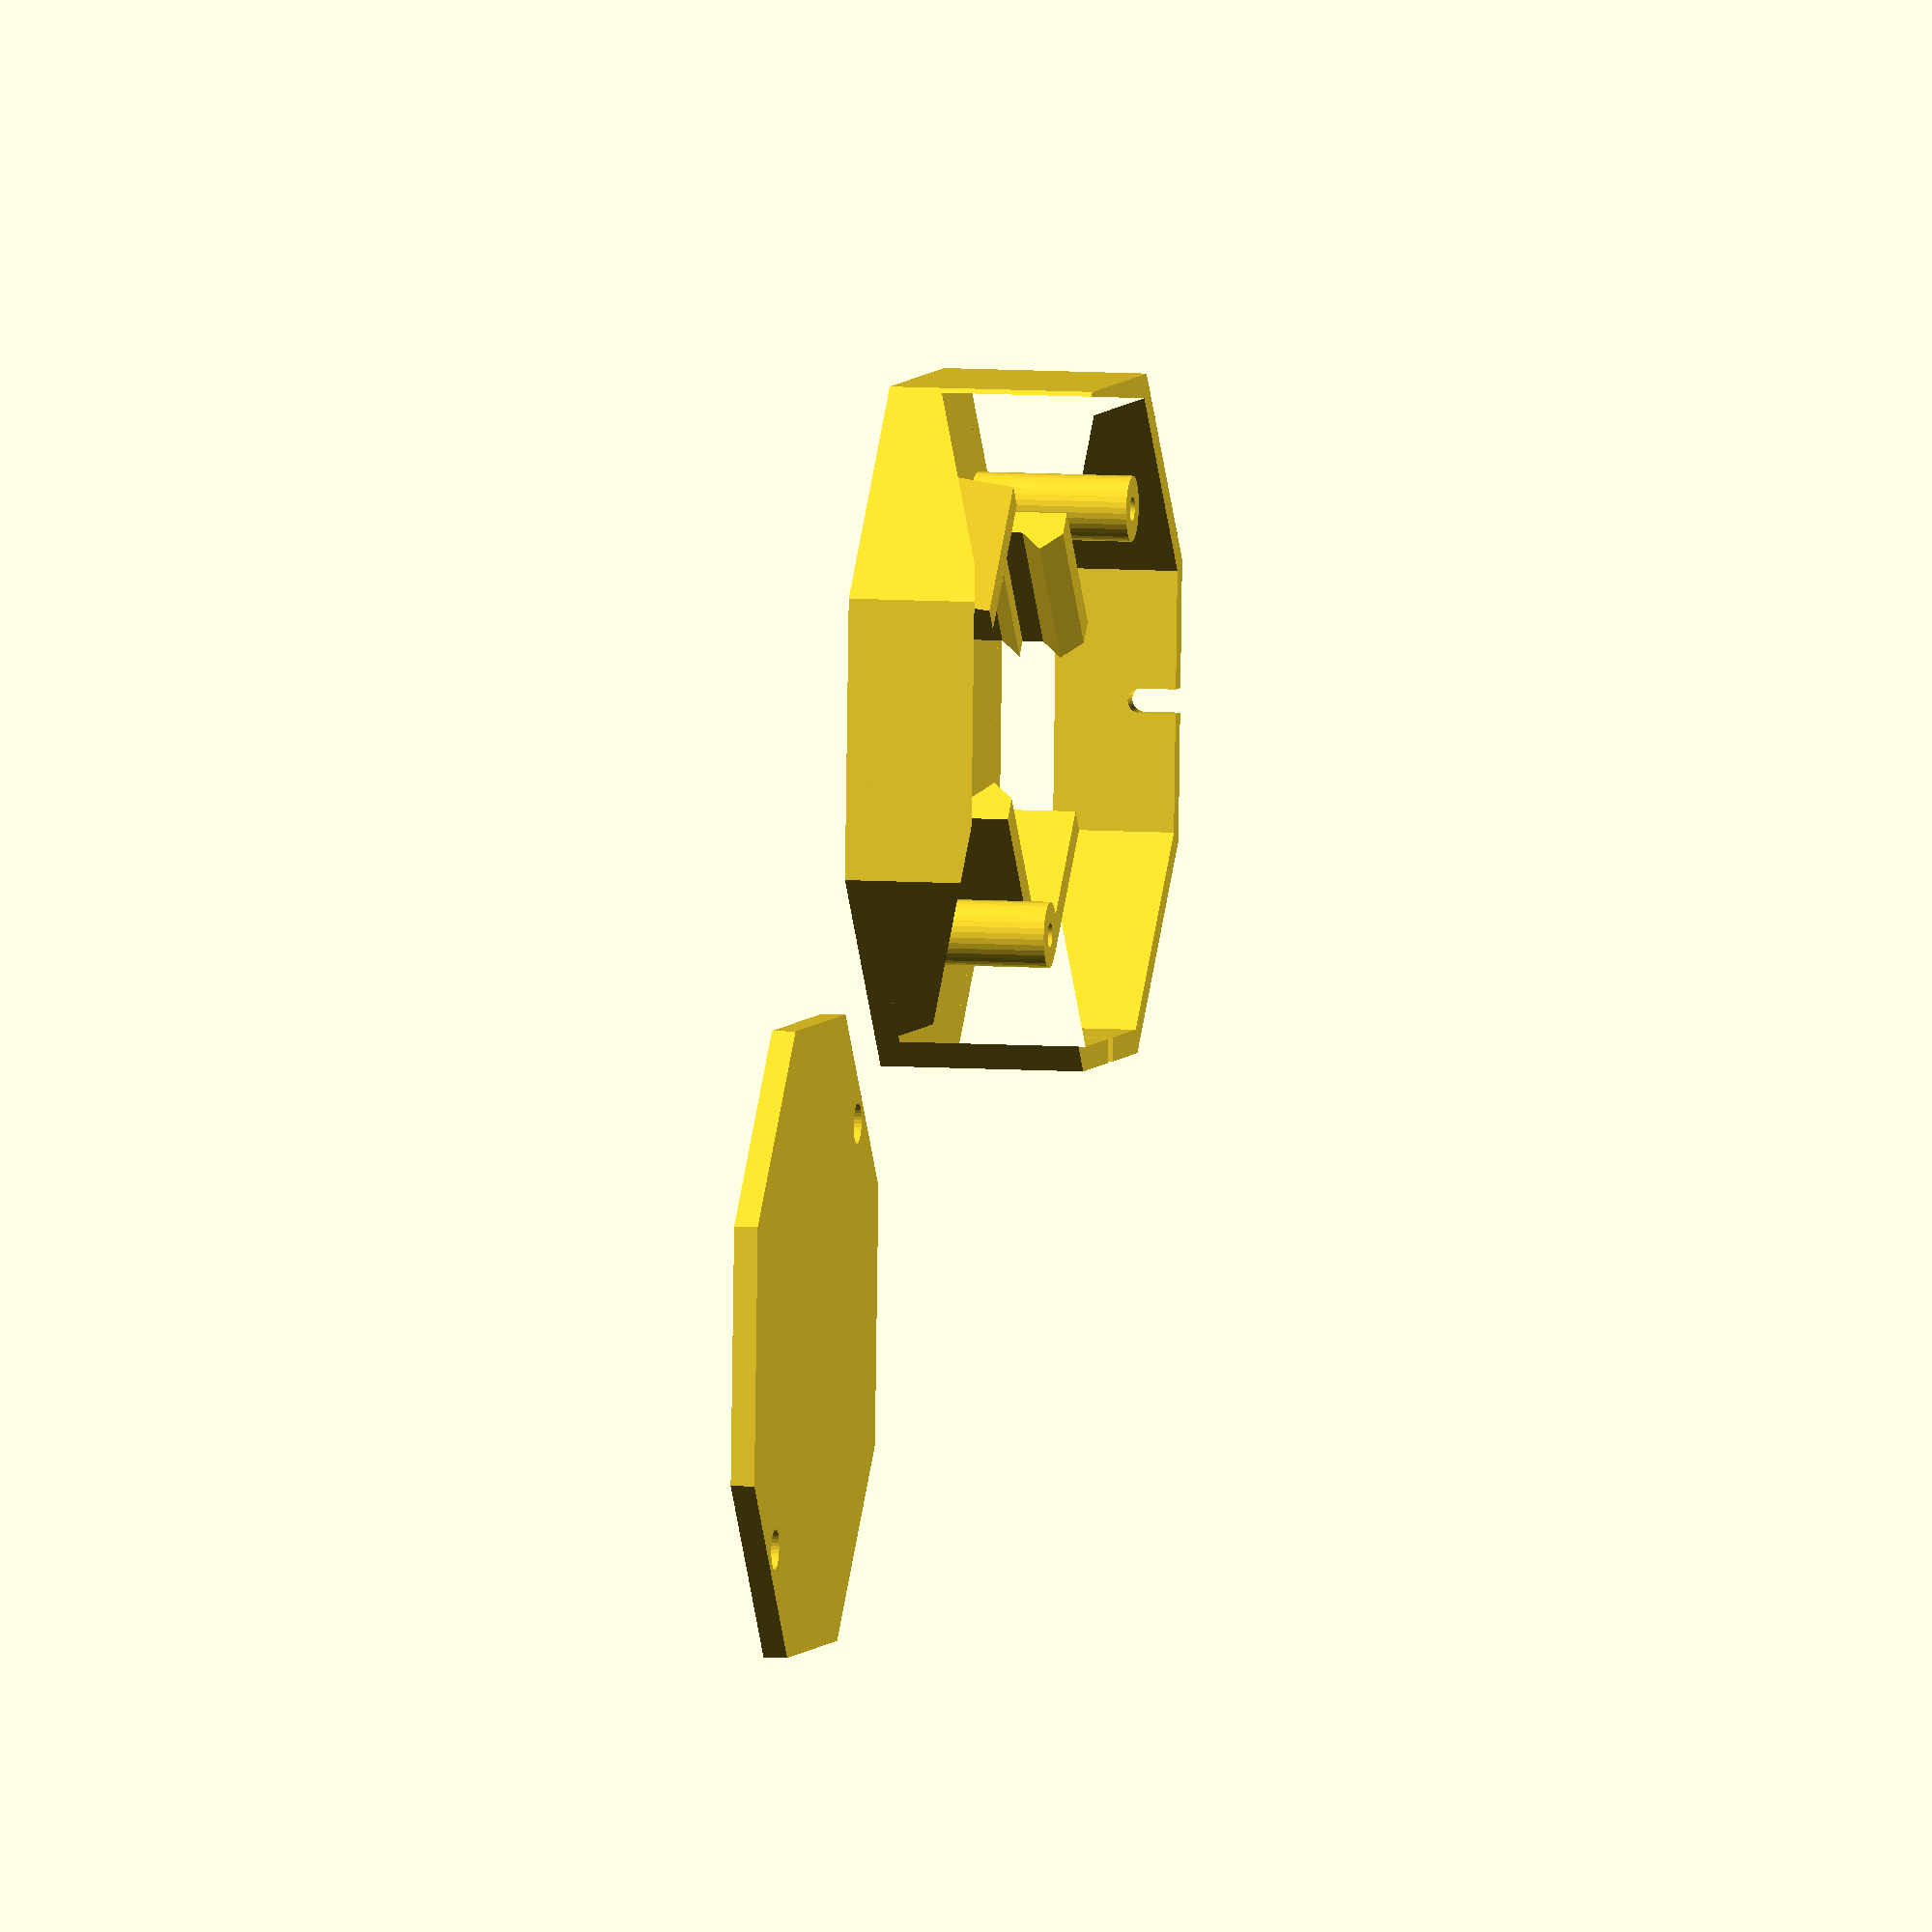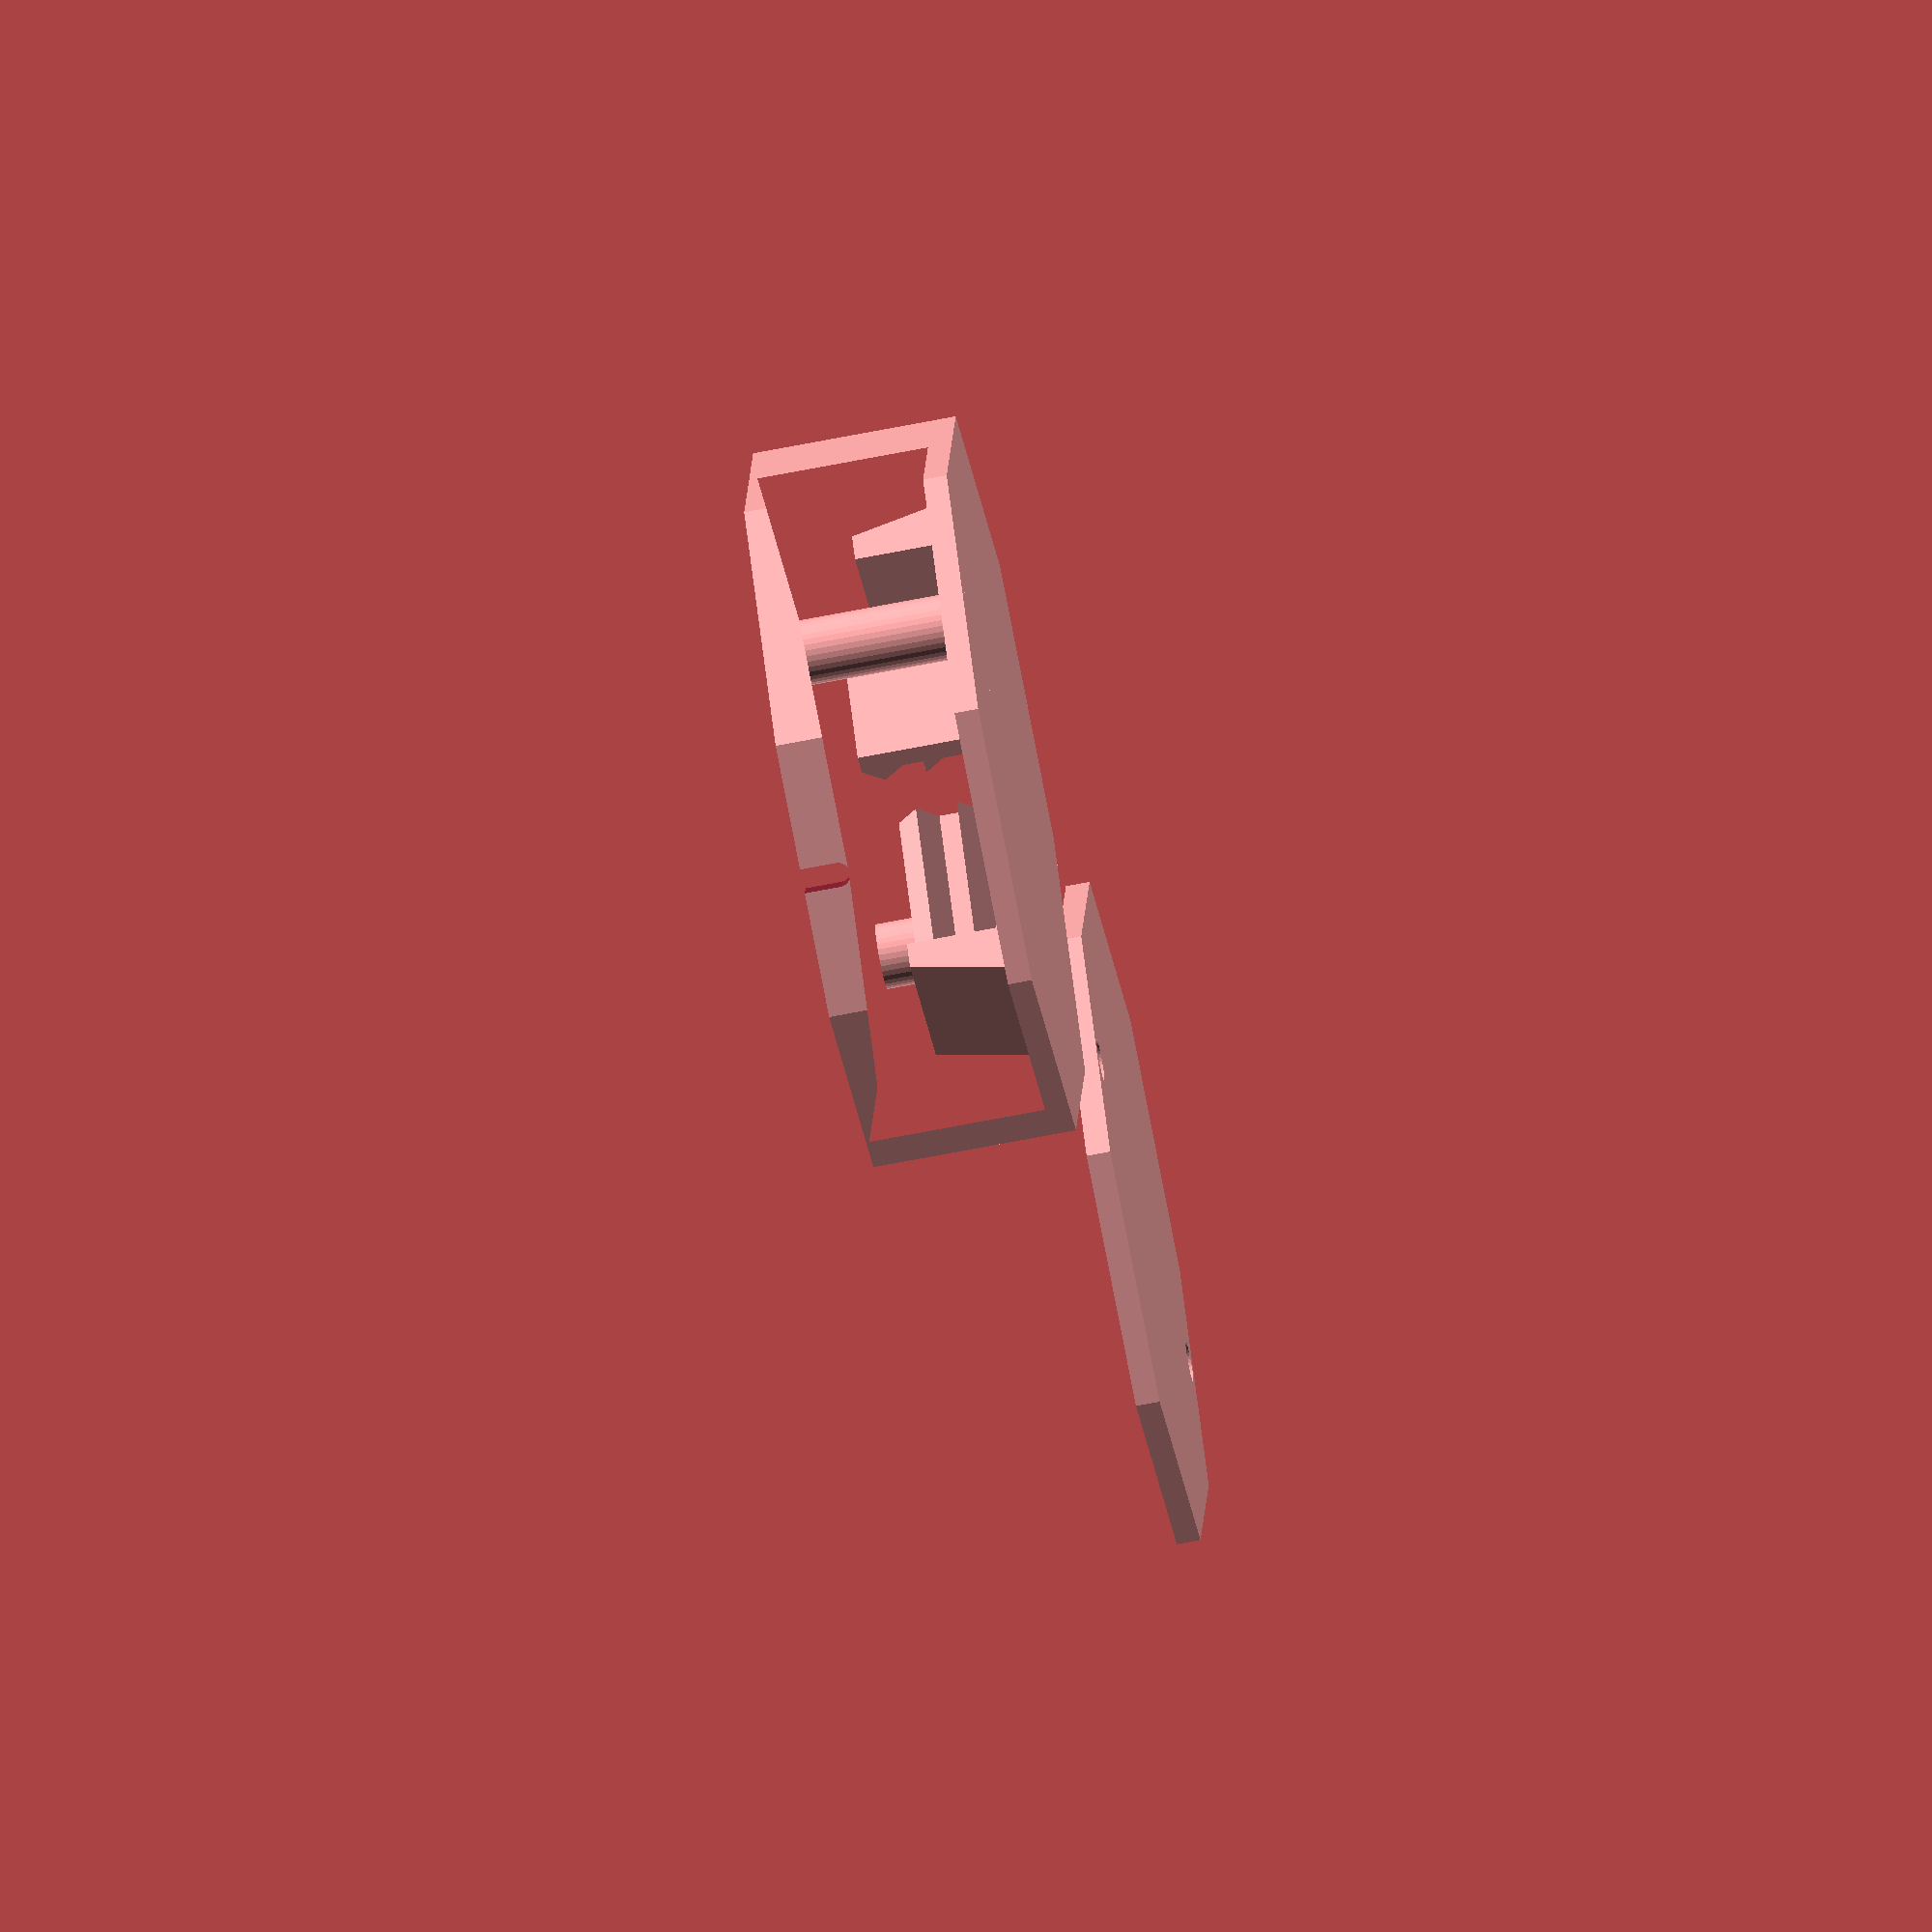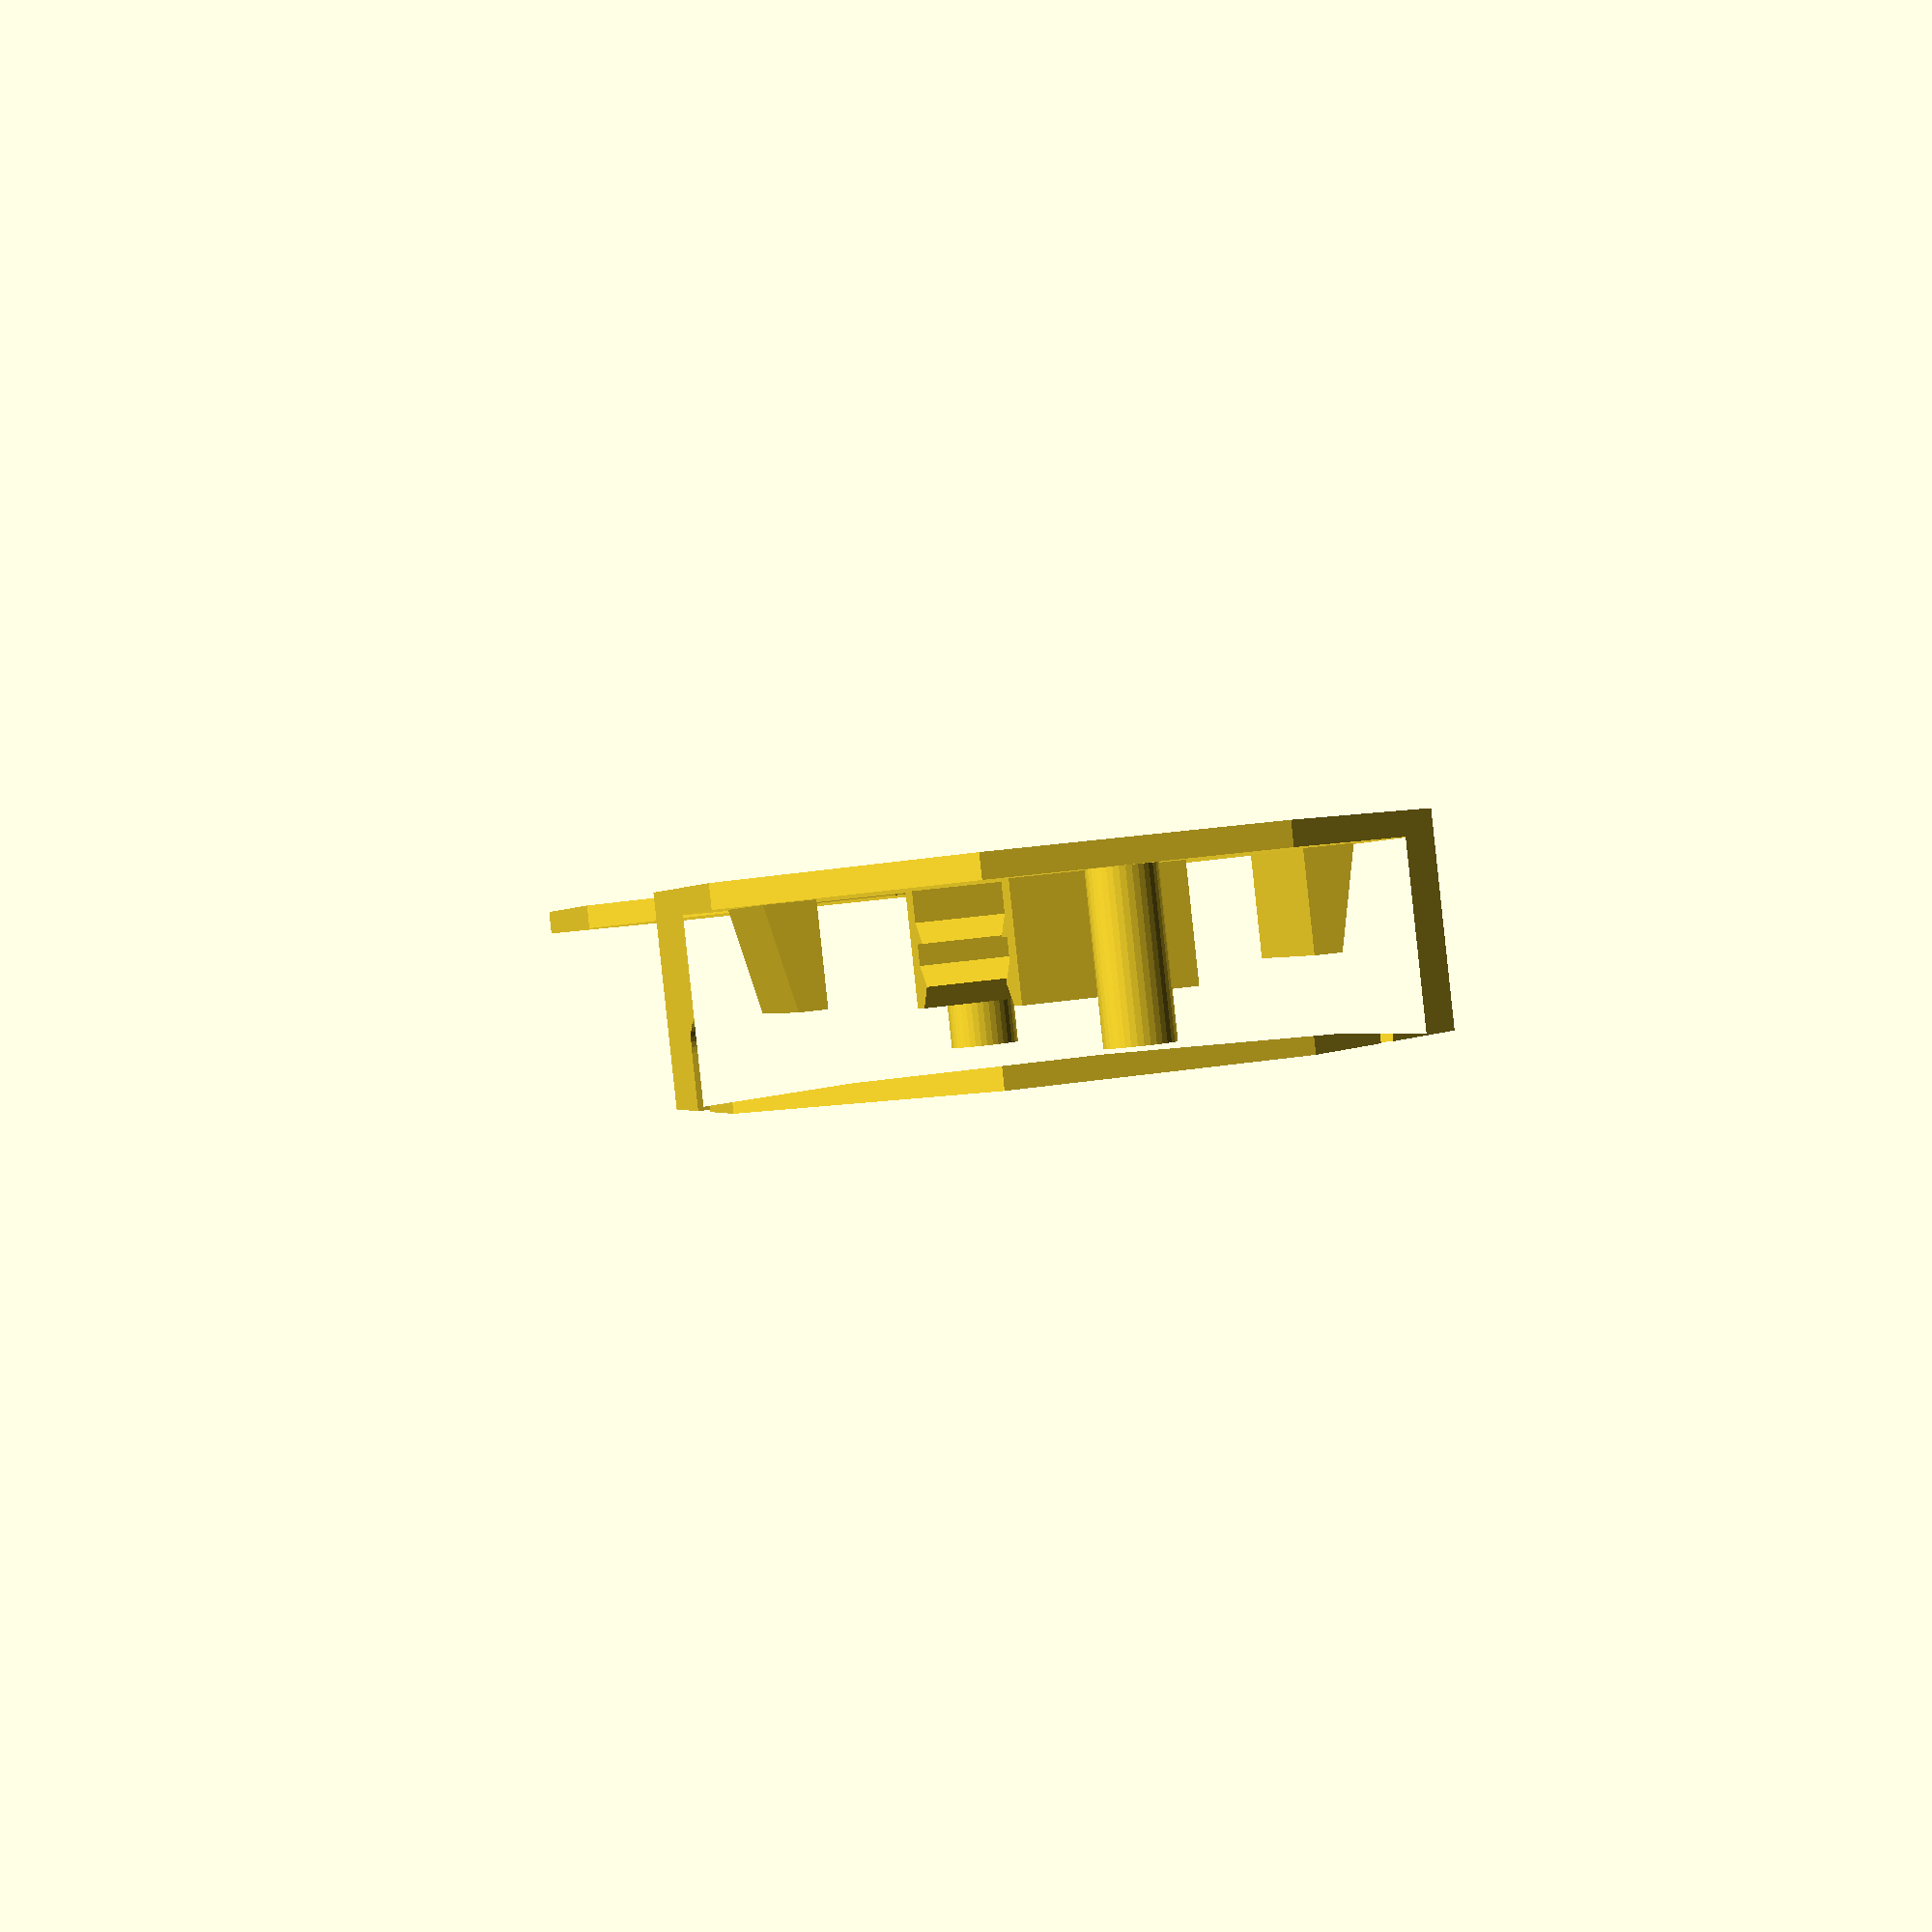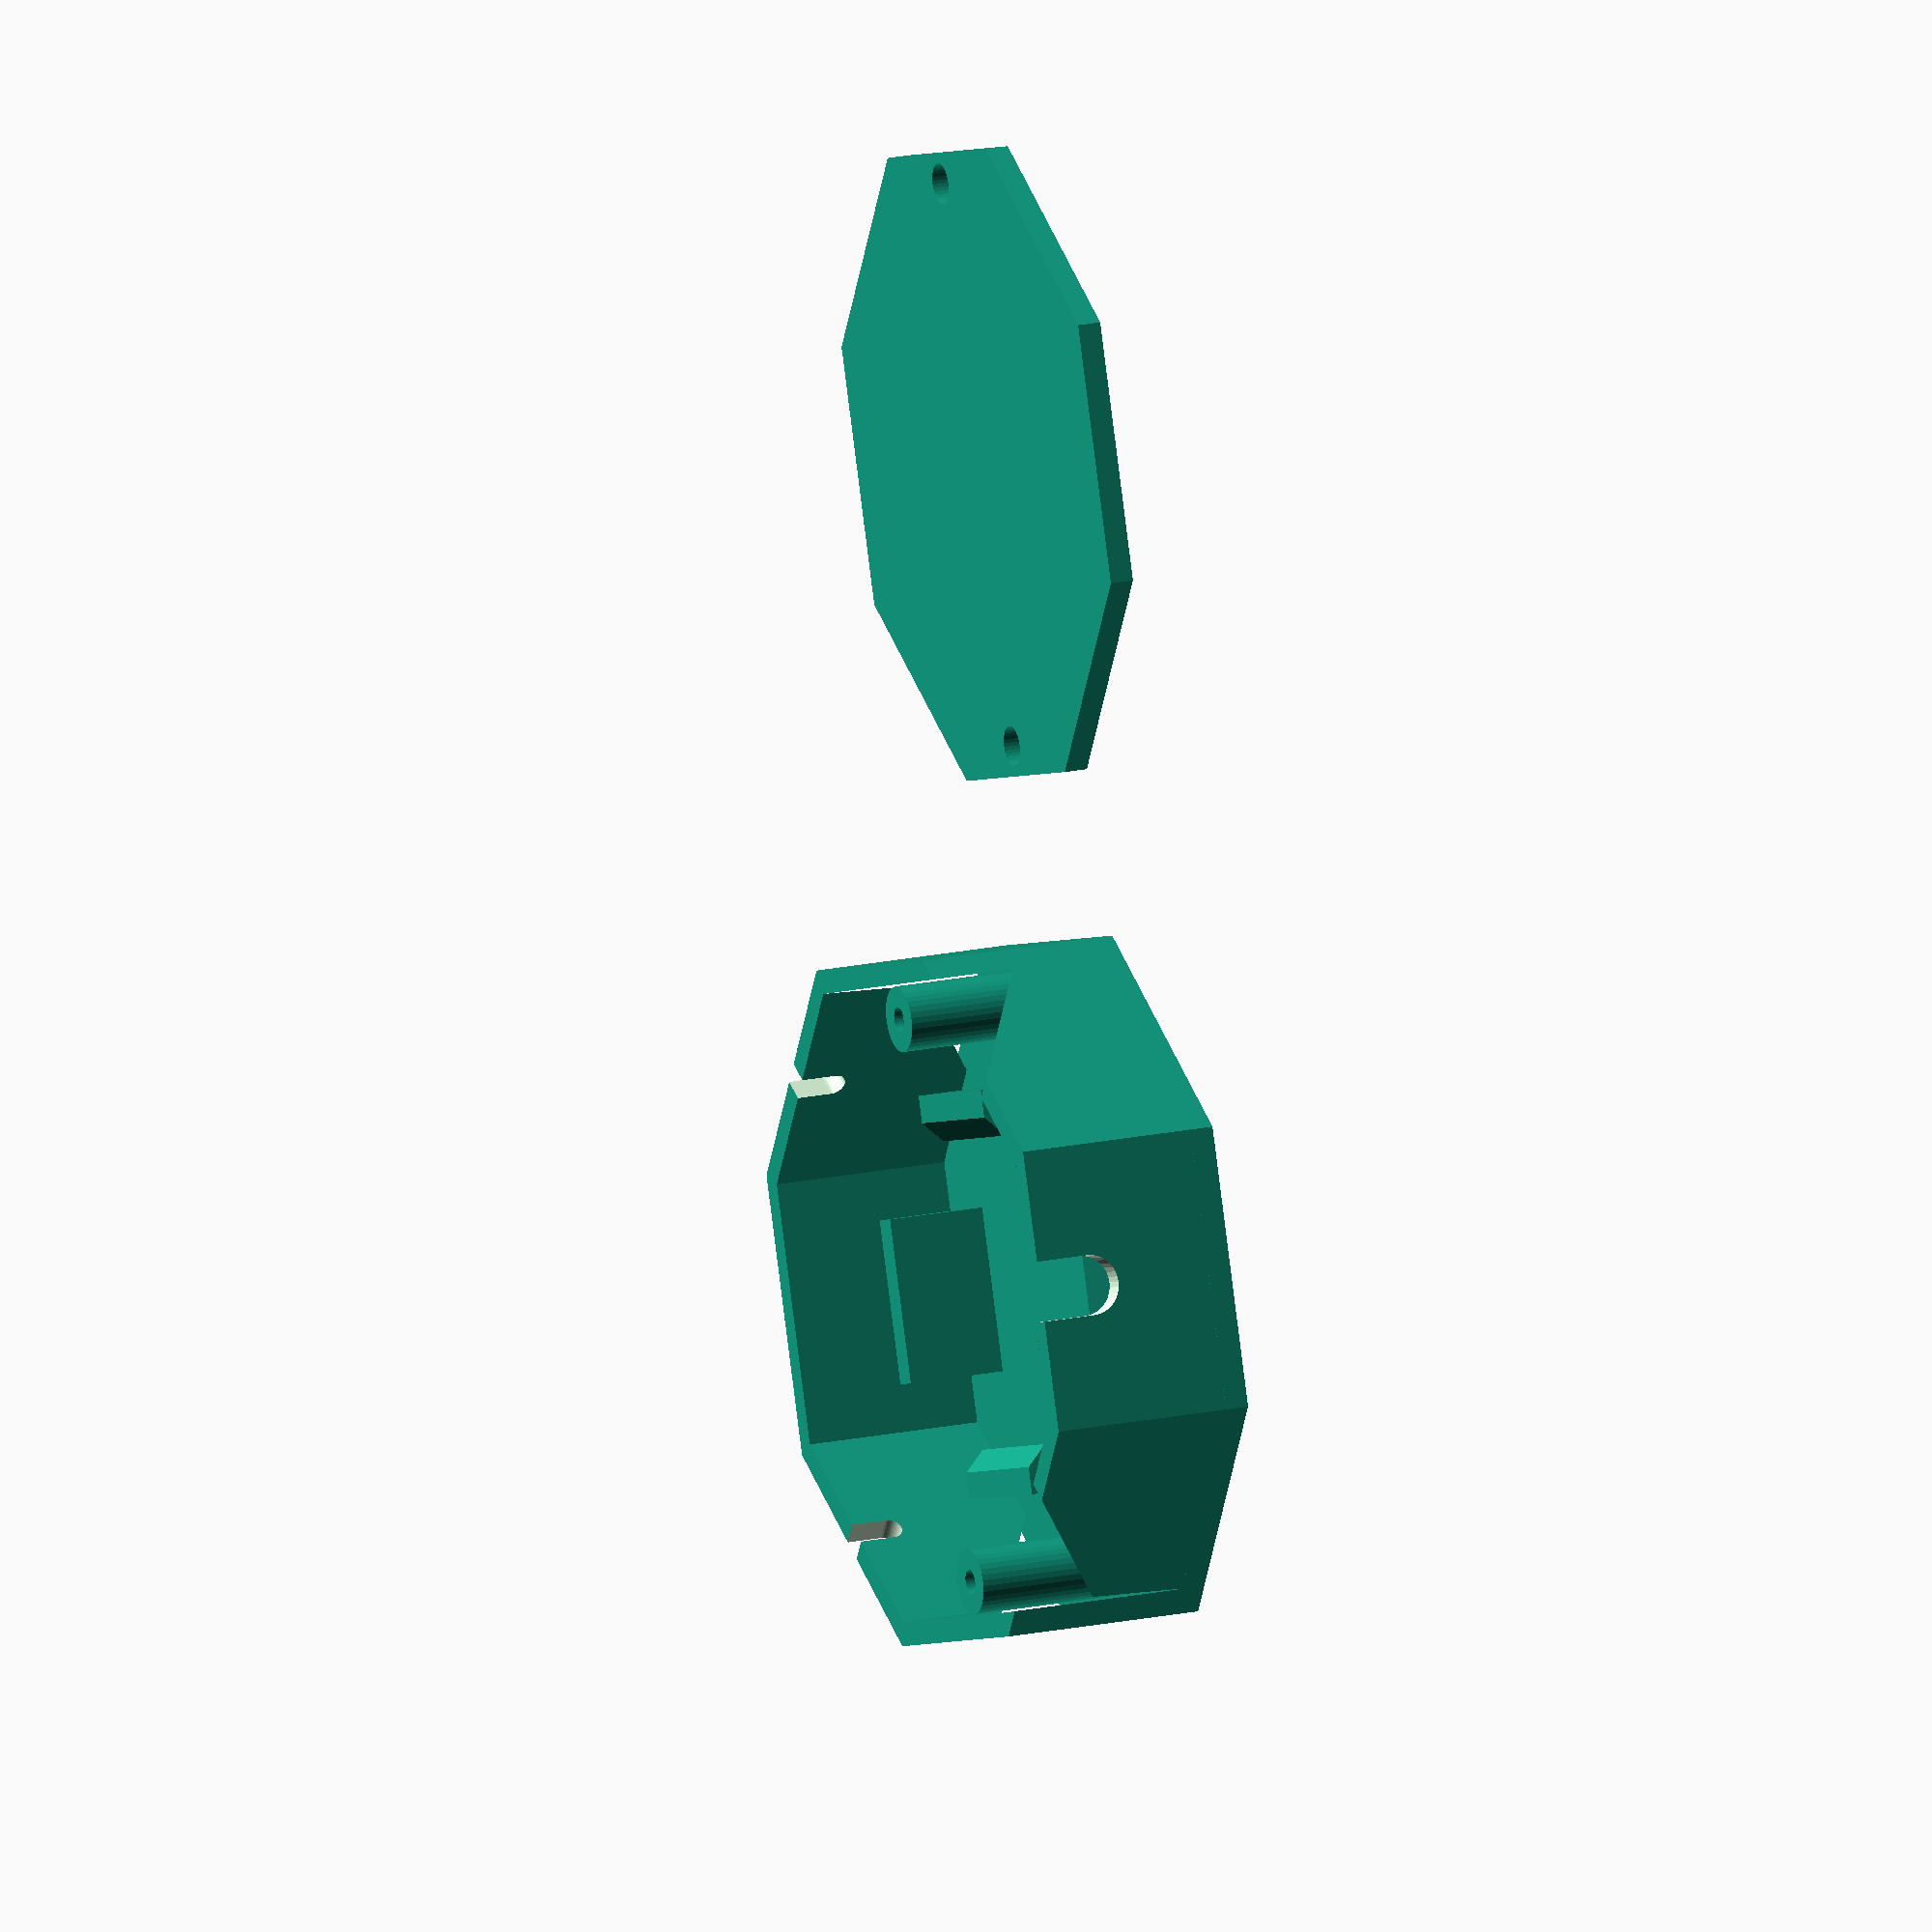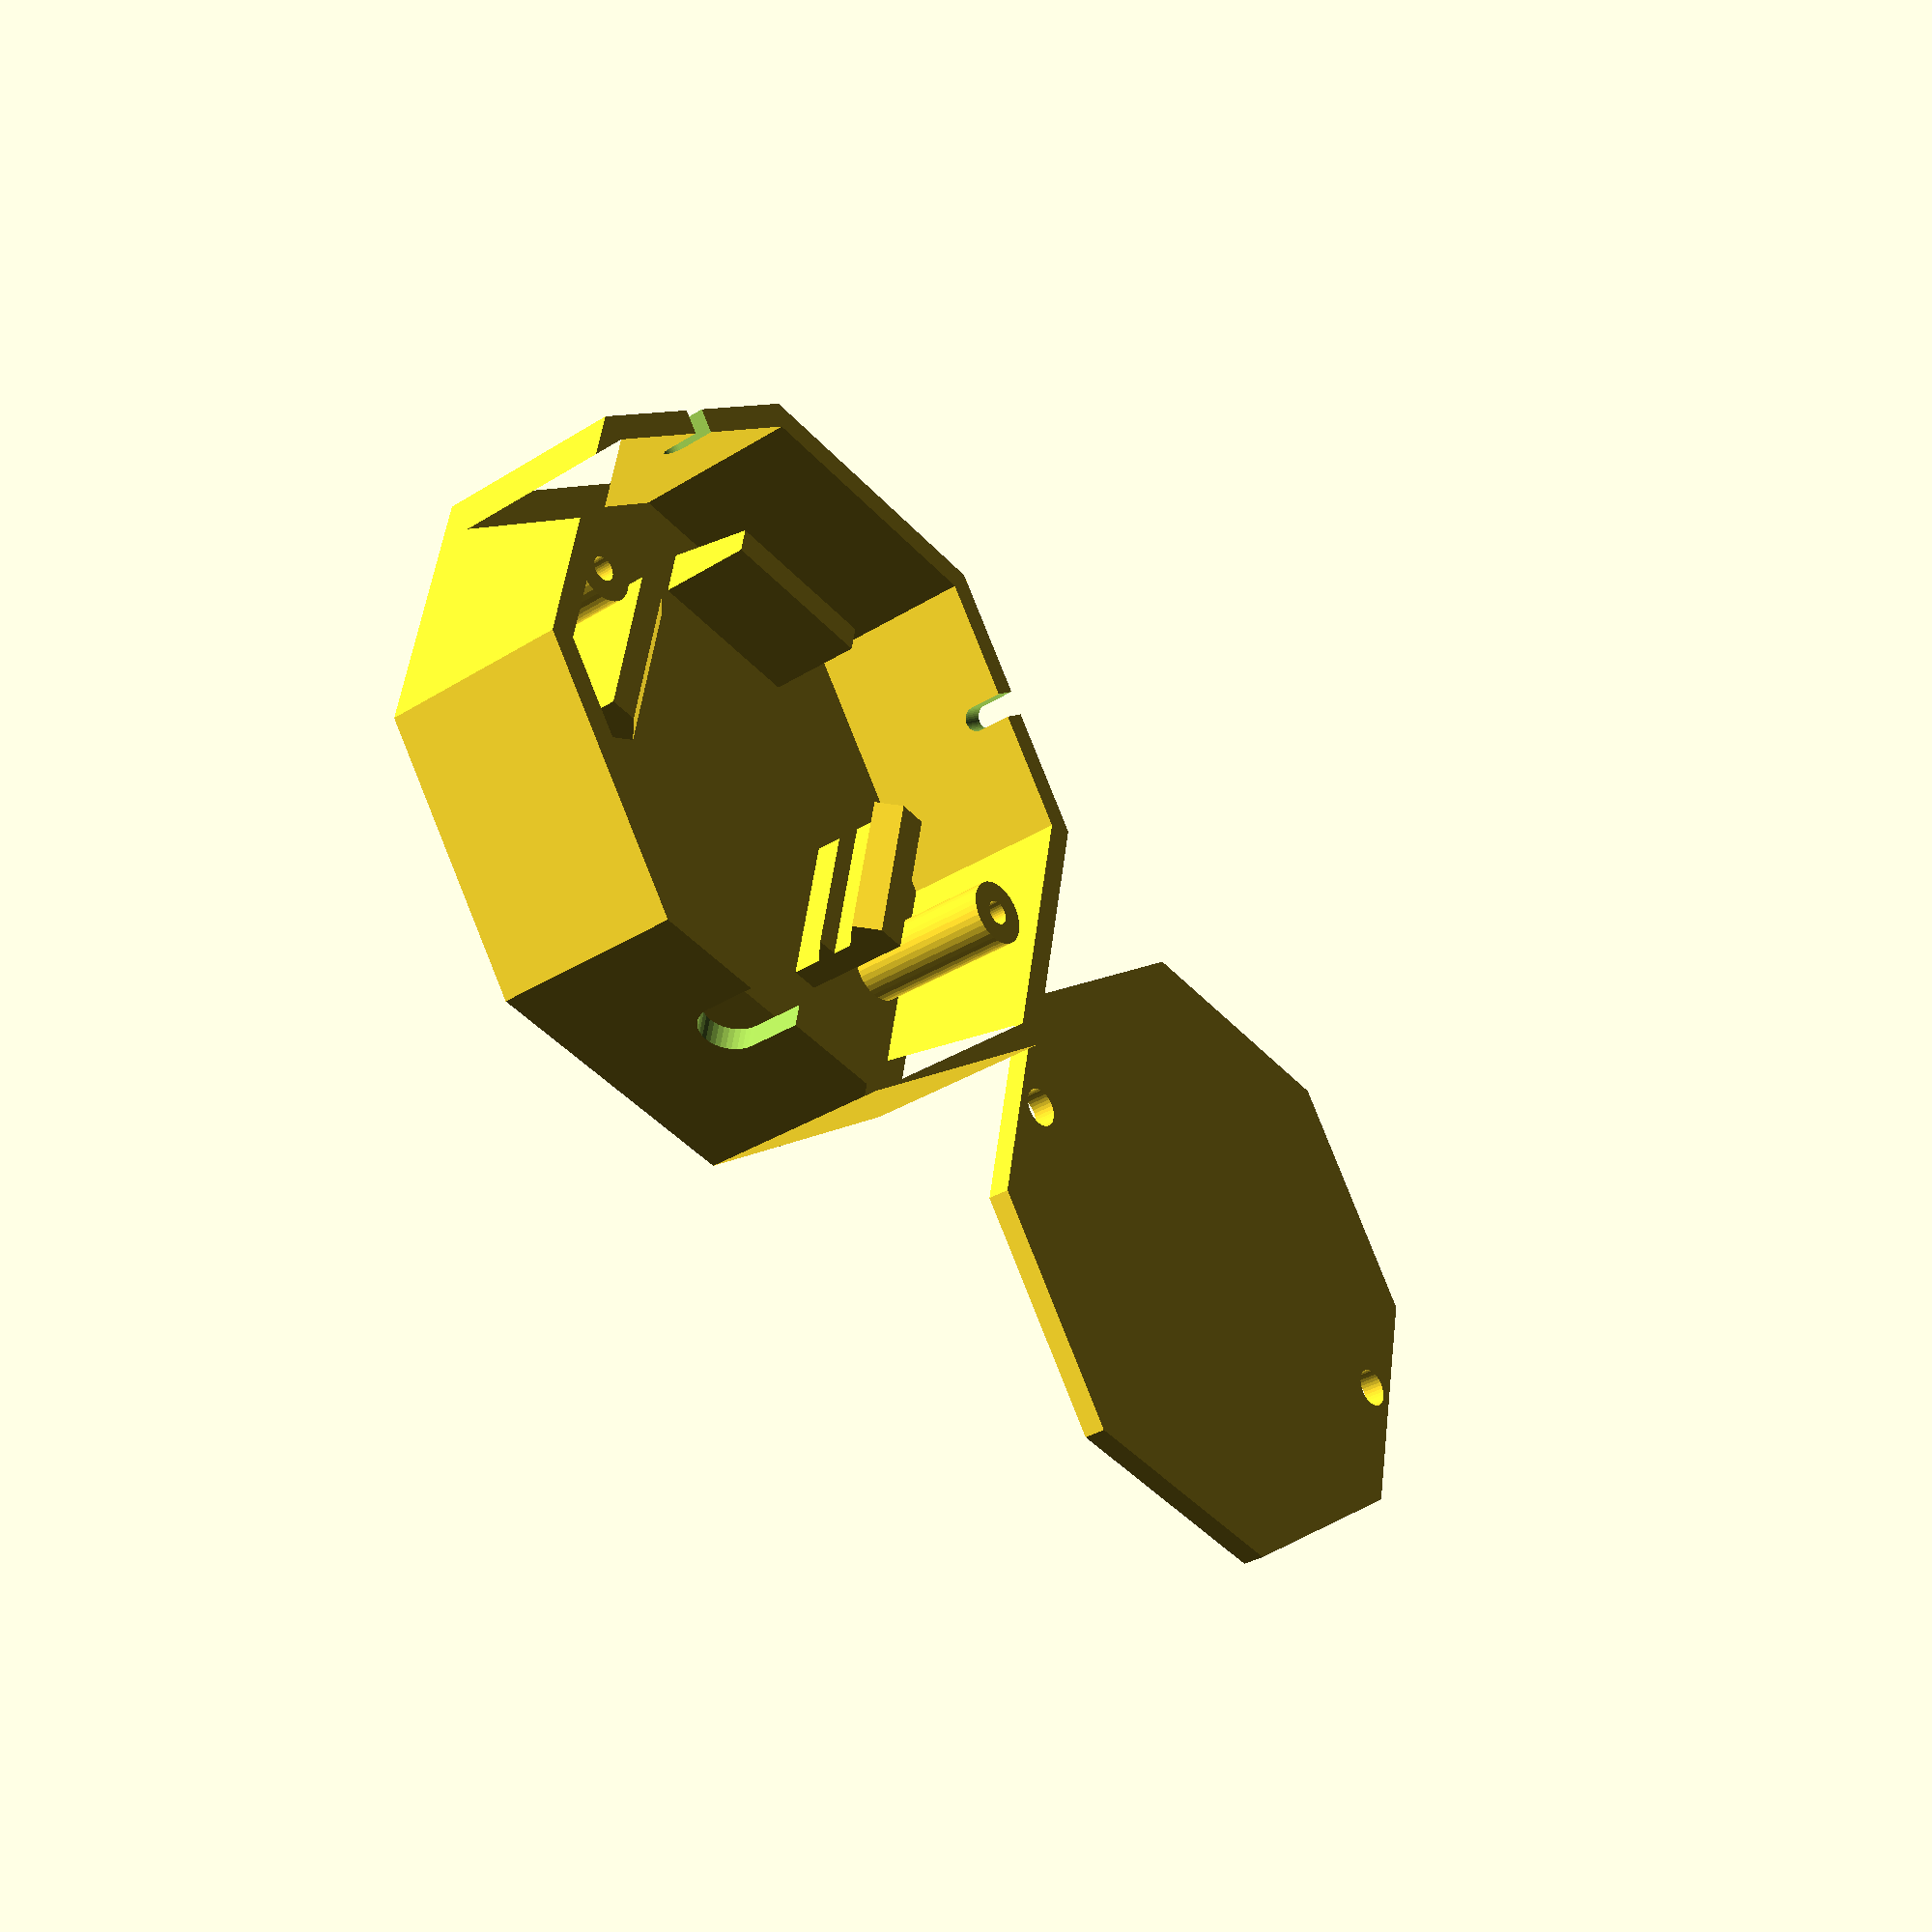
<openscad>
snapSpacing = 25.6;
pcbLength = 33.77;
pcbThickness = 1.53;

offsetFromBase = 3.75;
offsetFromTop = 10;
wall = 1.75;
bottomHeight = 15;
lidTolerance = 0.4;

outDiameter = 1.8;
inDiameter = 4.4;

sides = 8;
size = 46;
outAngle = 90;

snapWidth = 12;
snapThickness = 2;
snapStickout = 1.5;
extraThickness = 2;
extraHeight = 2;

screwDiameter = 1.8;
screwOuterDiameter = 3;
screwPostWall = 1.5;

module snap(snapStickout=snapStickout,baseExtra=0,heightExtra=0) {
    height = wall + offsetFromBase + 2 * snapStickout;
    
    translate([0,snapWidth/2,0])
    rotate([90,0,0])
    linear_extrude(height=snapWidth)
    polygon([[-snapThickness-baseExtra,0],[0,0],[0,wall+offsetFromBase-snapStickout],[snapStickout,wall+offsetFromBase],[0,wall+offsetFromBase],[0,wall+offsetFromBase+pcbThickness],[snapStickout,wall+offsetFromBase+pcbThickness+snapStickout],[0,wall+offsetFromBase+pcbThickness+2*snapStickout],[0,wall+offsetFromBase+pcbThickness+2*snapStickout+heightExtra],[-snapThickness,wall+offsetFromBase+pcbThickness+2*snapStickout+heightExtra]]);
}

diameter = size / cos(180/sides);
adjWall = wall / cos(180/sides);
angle = 90+360/sides/2;

module box(height) {
    rotate(angle) {
    cylinder(d=diameter+adjWall*2,h=wall,$fn=sides);
    linear_extrude(height=height) {
        difference() {
            circle(d=diameter+adjWall*2,$fn=sides);
            circle(d=diameter,$fn=sides);
        }
    }
}
}

module hole(d) {
    l = size / 2;
    translate([0,size/2,bottomHeight-d/2-wall])
    rotate([90,0,0]) {
    translate([0,0,-l]) cylinder(d=d,h=2*l,$fn=36);
    translate([0,d/2+0.5+wall/2,0]) cube([d,d+wall+1,2*l],center=true);
    }
}

spd = screwDiameter+2*screwPostWall;
screwX = size/2-spd/2;

module bottom() {
    difference() {
        box(bottomHeight);
        rotate([0,0,outAngle/2]) hole(outDiameter);
        rotate([0,0,-outAngle/2]) hole(outDiameter);
        rotate([0,0,180]) hole(inDiameter);
    }
    translate([-snapSpacing/2,0,0]) snap();
    translate([snapSpacing/2,0,0]) rotate([0,0,180]) snap();
    translate([0,pcbLength/2,0]) rotate([0,0,-90]) snap(0,extraThickness,extraHeight);
    translate([0,-pcbLength/2,0]) rotate([0,0,90]) snap(0,extraThickness,extraHeight);
    for (angle=[0,180]) 
        rotate([0,0,angle]) {
        translate([screwX,0,0])
        linear_extrude(bottomHeight-wall) difference() {
            circle(d=spd,$fn=36);
            circle(d=screwDiameter,$fn=36);
        }
    }
}

module lid() {
    linear_extrude(height=wall)
    difference() {
        rotate(angle) circle(d=diameter-lidTolerance,$fn=sides);
        for (angle=[0,180]) 
            rotate(angle) {
            translate([screwX,0])
                circle(d=screwOuterDiameter,$fn=36);
        }
    }    
}

bottom();
translate([diameter+10,0,0]) lid();
</openscad>
<views>
elev=352.1 azim=139.0 roll=281.1 proj=o view=wireframe
elev=68.5 azim=215.4 roll=101.1 proj=o view=wireframe
elev=89.4 azim=283.8 roll=186.1 proj=p view=wireframe
elev=162.1 azim=71.5 roll=113.4 proj=o view=solid
elev=212.9 azim=190.5 roll=228.9 proj=p view=wireframe
</views>
